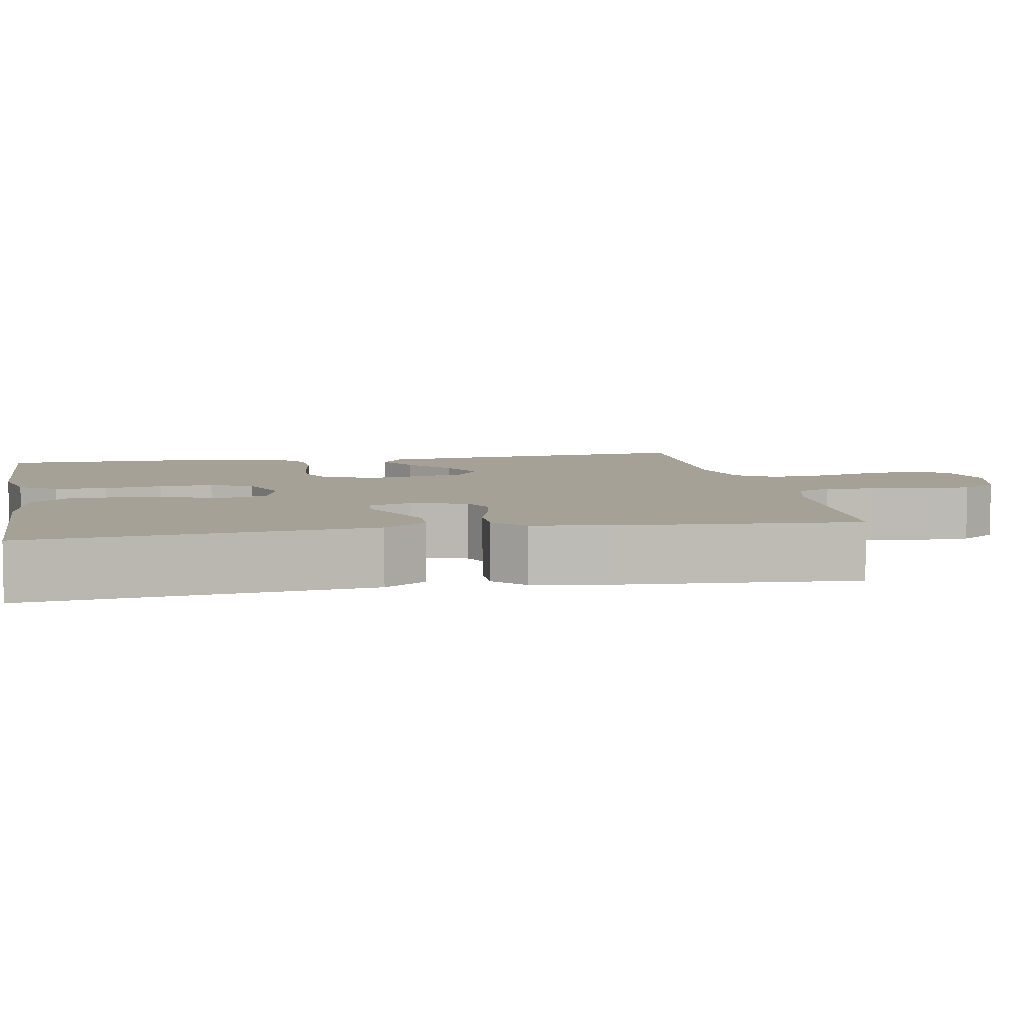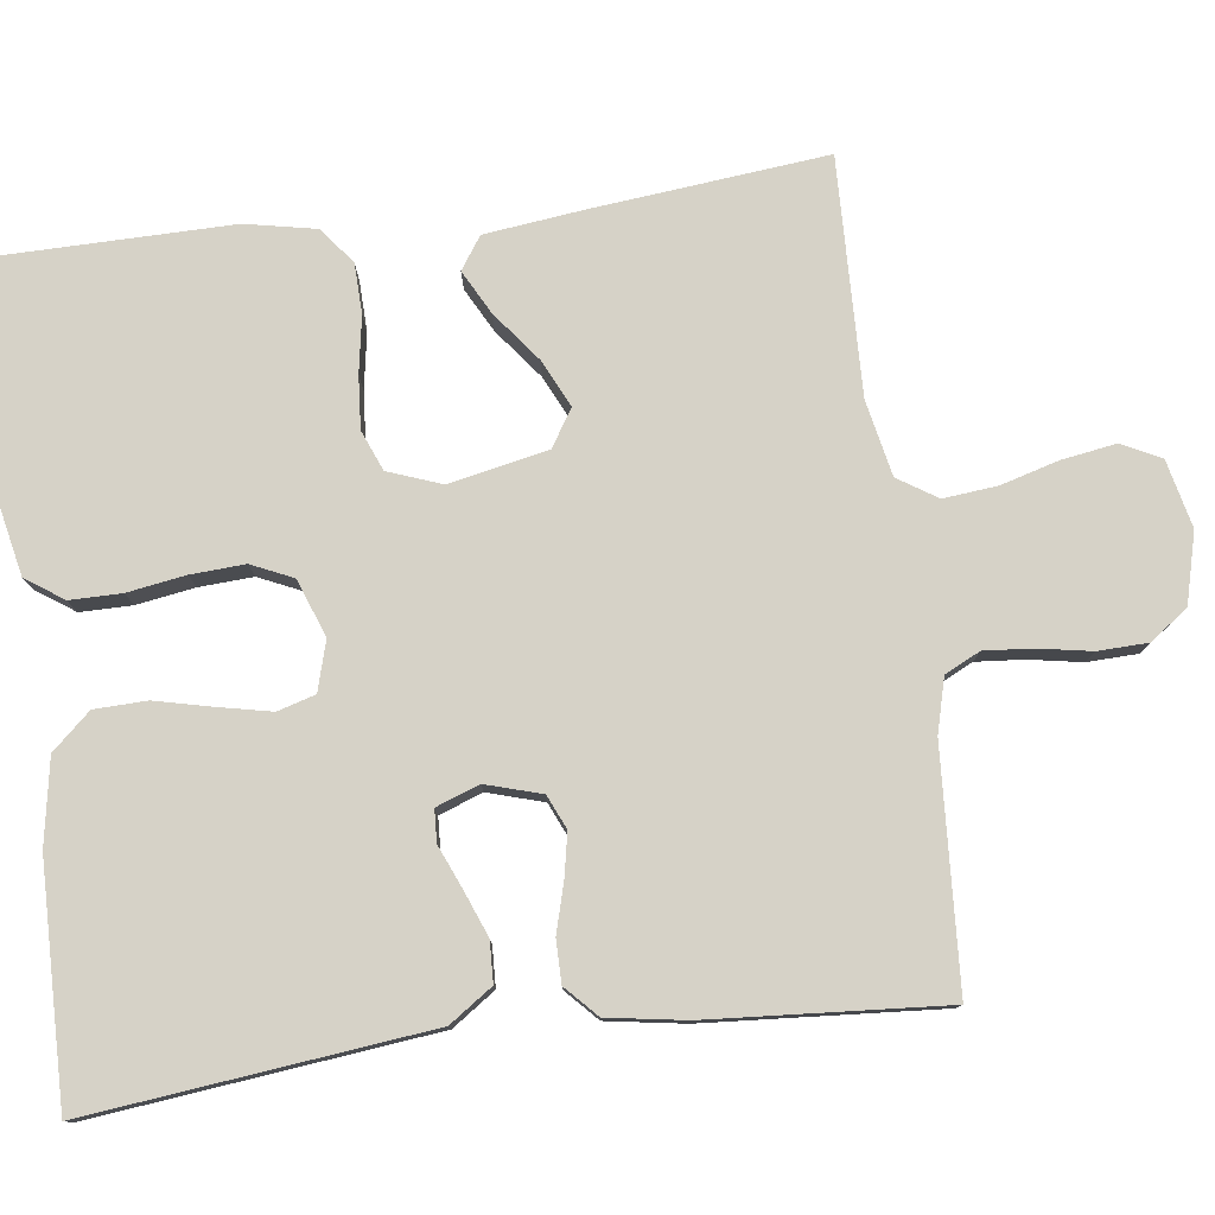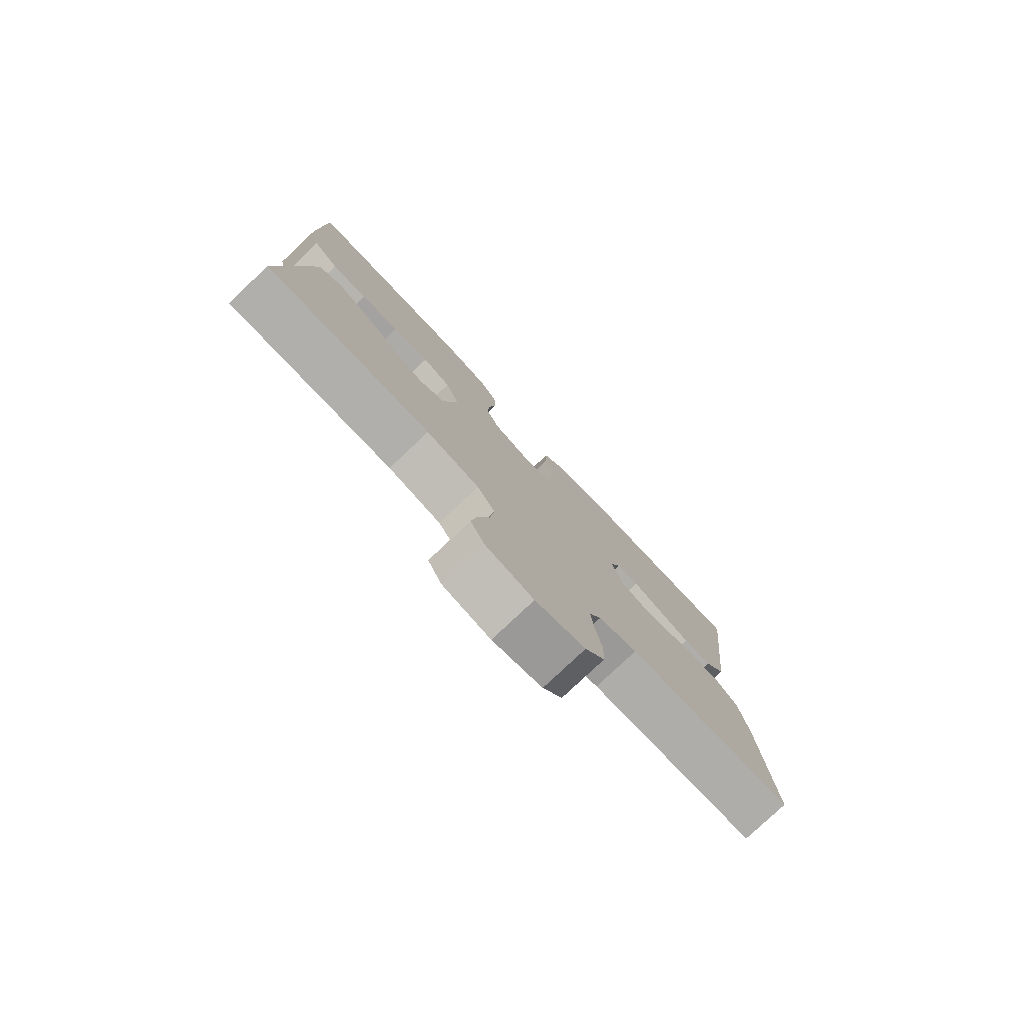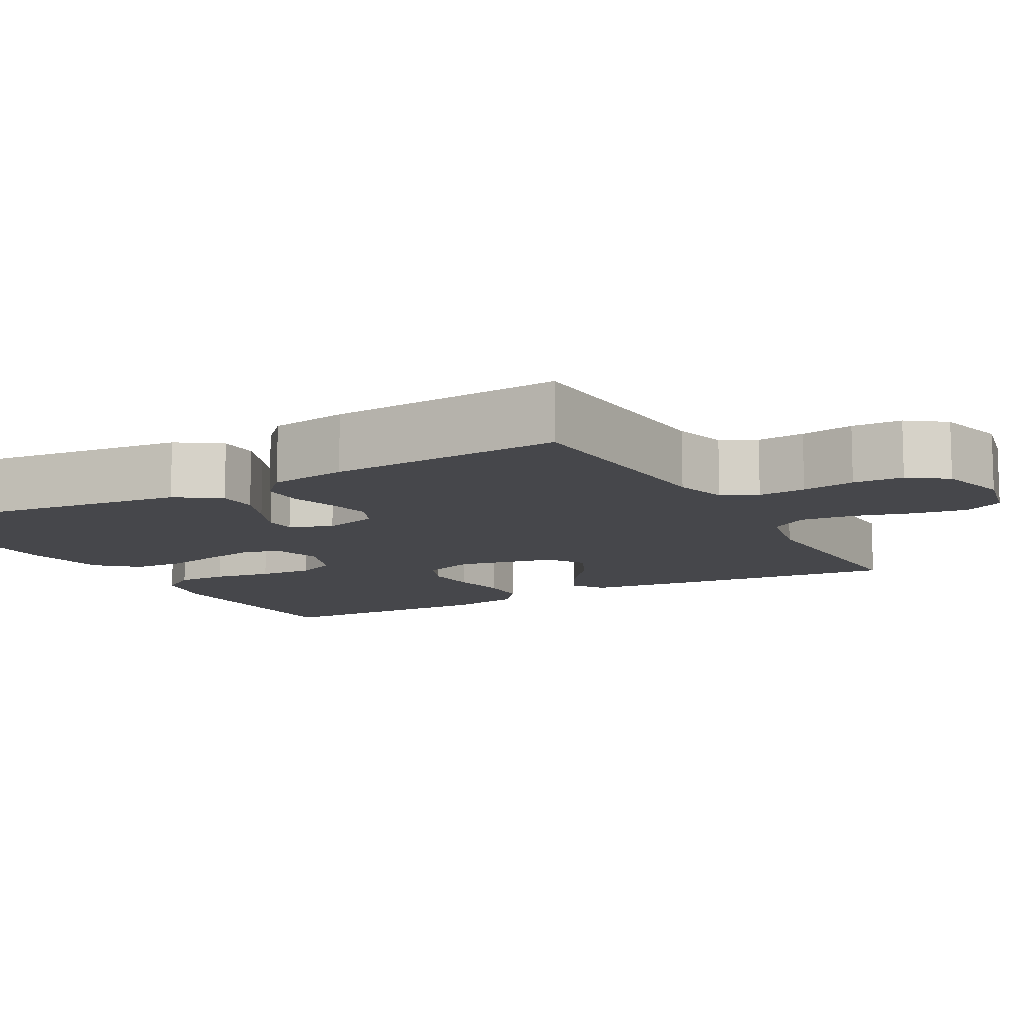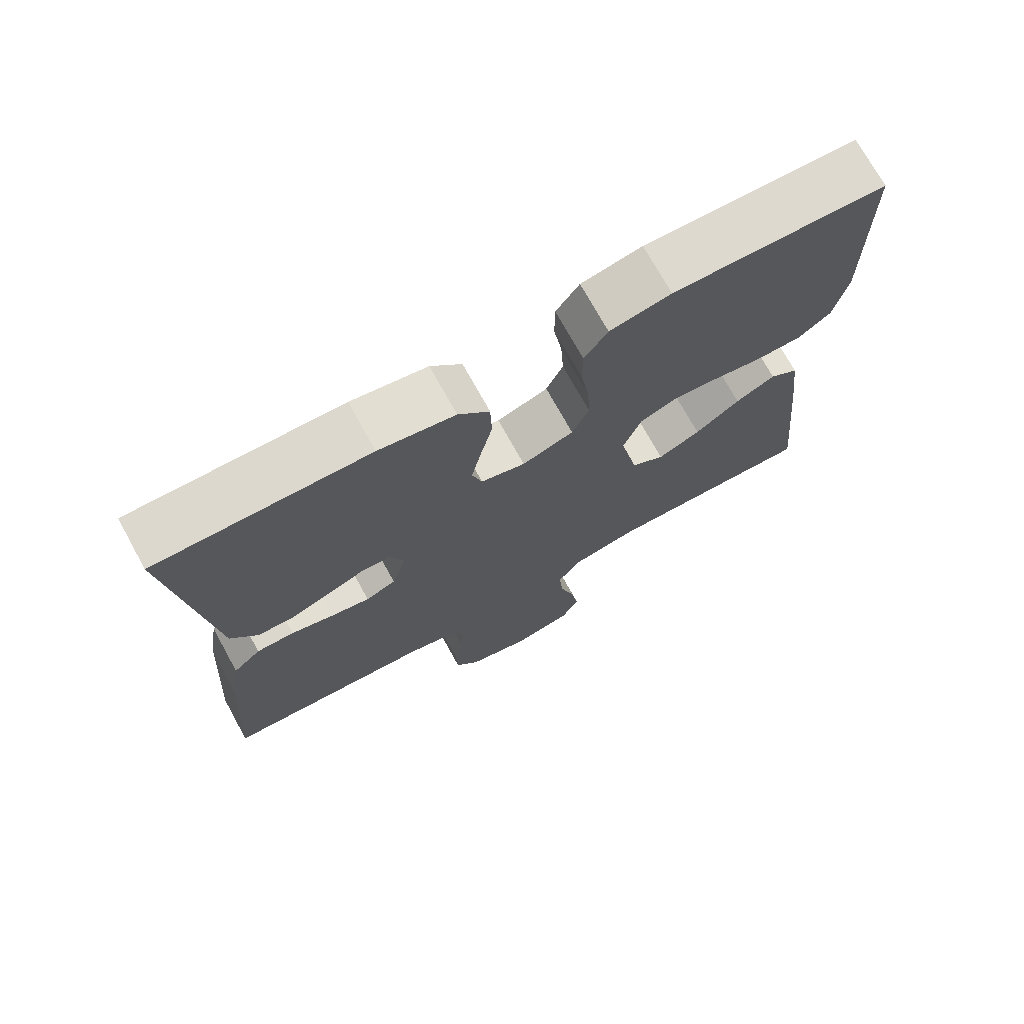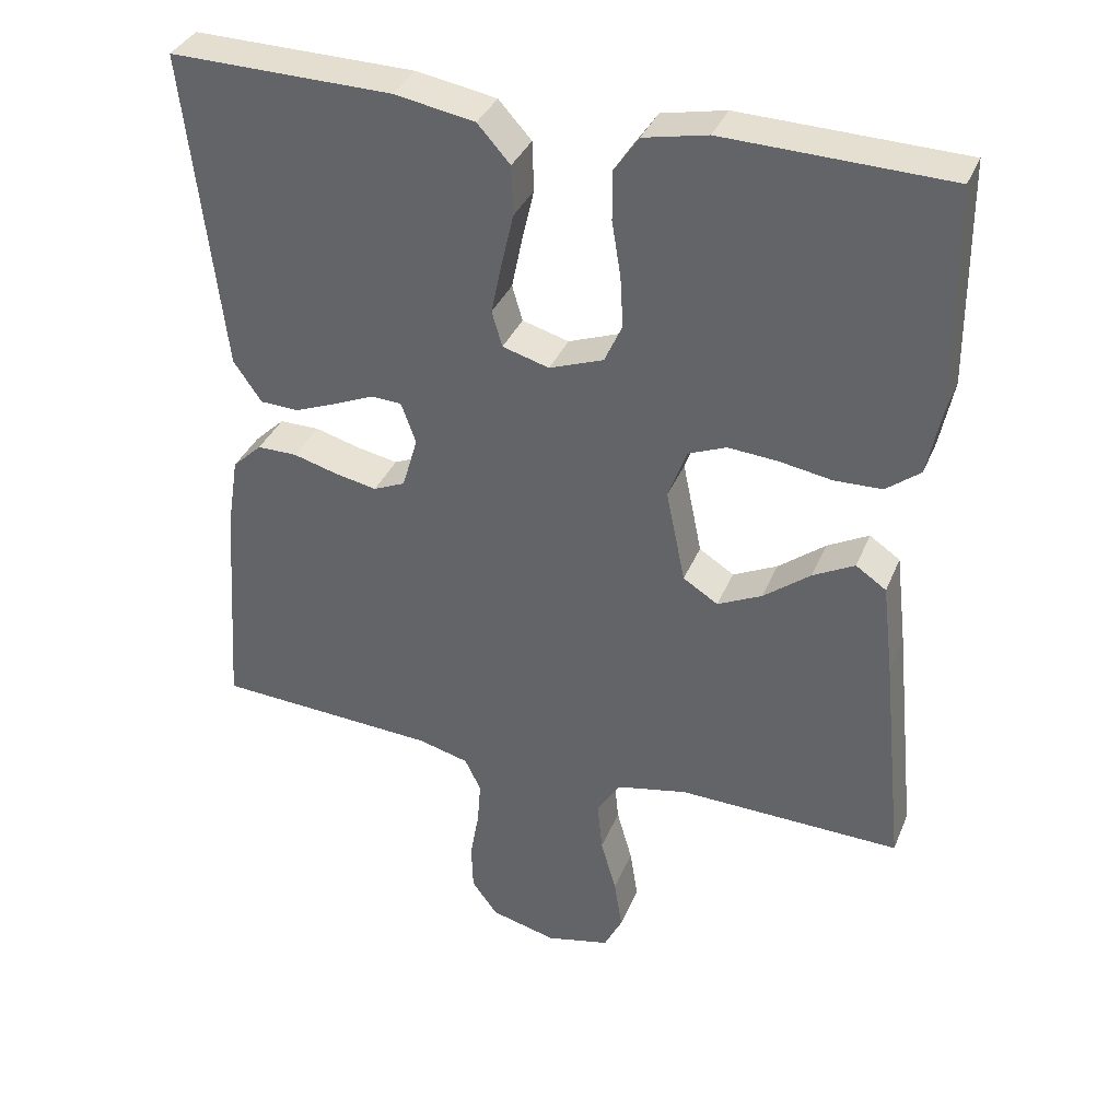
<metadata>
{"format":"obj","ext":"obj","renderer":"f3d","projection":"perspective","resolution":1024,"background":"white","views":[{"elev":6.2,"azim":79.4,"up":"+Y"},{"elev":78.6,"azim":82.7,"up":"+Y"},{"elev":-79.3,"azim":-46.7,"up":"+Z"},{"elev":-10.8,"azim":119.0,"up":"+Y"},{"elev":73.0,"azim":151.1,"up":"+Z"},{"elev":35.8,"azim":-159.4,"up":"+Z"}]}
</metadata>
<code>
v 0.5 0.07 -0.5
v 0.2 0.07 -0.517
v 0.131 0.07 -0.535
v 0.109 0.07 -0.58
v 0.114 0.07 -0.641
v 0.126 0.07 -0.709
v 0.124 0.07 -0.773
v 0.089 0.07 -0.821
v 0 0.07 -0.844
v -0.086 0.07 -0.824
v -0.111 0.07 -0.774
v -0.1 0.07 -0.705
v -0.079 0.07 -0.631
v -0.072 0.07 -0.562
v -0.104 0.07 -0.512
v -0.2 0.07 -0.492
v -0.5 0.07 -0.5
v -0.469 0.07 -0.2
v -0.454 0.07 -0.076
v -0.413 0.07 -0.048
v -0.357 0.07 -0.078
v -0.294 0.07 -0.127
v -0.234 0.07 -0.156
v -0.187 0.07 -0.126
v -0.161 0.07 0
v -0.186 0.07 0.068
v -0.237 0.07 0.089
v -0.304 0.07 0.084
v -0.375 0.07 0.072
v -0.439 0.07 0.074
v -0.485 0.07 0.11
v -0.503 0.07 0.2
v -0.5 0.07 0.5
v -0.2 0.07 0.509
v -0.114 0.07 0.491
v -0.081 0.07 0.443
v -0.081 0.07 0.377
v -0.093 0.07 0.303
v -0.097 0.07 0.234
v -0.073 0.07 0.181
v 0 0.07 0.154
v 0.063 0.07 0.172
v 0.077 0.07 0.22
v 0.063 0.07 0.287
v 0.046 0.07 0.36
v 0.048 0.07 0.427
v 0.092 0.07 0.476
v 0.2 0.07 0.495
v 0.5 0.07 0.5
v 0.466 0.07 0.2
v 0.451 0.07 0.068
v 0.413 0.07 0.013
v 0.361 0.07 0.011
v 0.303 0.07 0.034
v 0.249 0.07 0.057
v 0.208 0.07 0.055
v 0.188 0.07 0
v 0.209 0.07 -0.071
v 0.252 0.07 -0.09
v 0.308 0.07 -0.079
v 0.369 0.07 -0.062
v 0.423 0.07 -0.062
v 0.463 0.07 -0.1
v 0.479 0.07 -0.2
v 0.5 0 -0.5
v 0.2 0 -0.517
v 0.131 0 -0.535
v 0.109 0 -0.58
v 0.114 0 -0.641
v 0.126 0 -0.709
v 0.124 0 -0.773
v 0.089 0 -0.821
v 0 0 -0.844
v -0.086 0 -0.824
v -0.111 0 -0.774
v -0.1 0 -0.705
v -0.079 0 -0.631
v -0.072 0 -0.562
v -0.104 0 -0.512
v -0.2 0 -0.492
v -0.5 0 -0.5
v -0.469 0 -0.2
v -0.454 0 -0.076
v -0.413 0 -0.048
v -0.357 0 -0.078
v -0.294 0 -0.127
v -0.234 0 -0.156
v -0.187 0 -0.126
v -0.161 0 0
v -0.186 0 0.068
v -0.237 0 0.089
v -0.304 0 0.084
v -0.375 0 0.072
v -0.439 0 0.074
v -0.485 0 0.11
v -0.503 0 0.2
v -0.5 0 0.5
v -0.2 0 0.509
v -0.114 0 0.491
v -0.081 0 0.443
v -0.081 0 0.377
v -0.093 0 0.303
v -0.097 0 0.234
v -0.073 0 0.181
v 0 0 0.154
v 0.063 0 0.172
v 0.077 0 0.22
v 0.063 0 0.287
v 0.046 0 0.36
v 0.048 0 0.427
v 0.092 0 0.476
v 0.2 0 0.495
v 0.5 0 0.5
v 0.466 0 0.2
v 0.451 0 0.068
v 0.413 0 0.013
v 0.361 0 0.011
v 0.303 0 0.034
v 0.249 0 0.057
v 0.208 0 0.055
v 0.188 0 0
v 0.209 0 -0.071
v 0.252 0 -0.09
v 0.308 0 -0.079
v 0.369 0 -0.062
v 0.423 0 -0.062
v 0.463 0 -0.1
v 0.479 0 -0.2
f 64 1 2
f 63 64 2
f 62 63 2
f 61 62 2
f 60 61 2
f 59 60 2 3
f 58 59 3 4
f 57 58 4
f 53 54 55
f 52 53 55
f 51 52 55
f 50 51 55
f 49 50 55
f 48 49 55
f 47 48 55
f 46 47 55
f 45 46 55
f 44 45 55
f 43 44 55 56
f 42 43 56 57
f 36 37 38
f 35 36 38
f 34 35 38
f 33 34 38
f 32 33 38
f 31 32 38
f 30 31 38
f 29 30 38
f 28 29 38
f 27 28 38 39
f 26 27 39 40
f 20 21 22
f 19 20 22
f 18 19 22
f 17 18 22
f 16 17 22
f 15 16 22 23
f 14 15 23 24
f 11 12 13
f 10 11 13
f 9 10 13
f 8 9 13
f 7 8 13
f 6 7 13
f 5 6 13
f 4 5 13 14
f 14 24 25
f 4 14 25
f 57 4 25
f 42 57 25
f 41 42 25
f 25 26 40 41
f 66 65 128
f 66 128 127
f 66 127 126
f 66 126 125
f 66 125 124
f 67 66 124 123
f 68 67 123 122
f 68 122 121
f 119 118 117
f 119 117 116
f 119 116 115
f 119 115 114
f 119 114 113
f 119 113 112
f 119 112 111
f 119 111 110
f 119 110 109
f 119 109 108
f 120 119 108 107
f 121 120 107 106
f 102 101 100
f 102 100 99
f 102 99 98
f 102 98 97
f 102 97 96
f 102 96 95
f 102 95 94
f 102 94 93
f 102 93 92
f 103 102 92 91
f 104 103 91 90
f 86 85 84
f 86 84 83
f 86 83 82
f 86 82 81
f 86 81 80
f 87 86 80 79
f 88 87 79 78
f 77 76 75
f 77 75 74
f 77 74 73
f 77 73 72
f 77 72 71
f 77 71 70
f 77 70 69
f 78 77 69 68
f 89 88 78
f 89 78 68
f 89 68 121
f 89 121 106
f 89 106 105
f 105 104 90 89
f 1 65 66 2
f 2 66 67 3
f 3 67 68 4
f 4 68 69 5
f 5 69 70 6
f 6 70 71 7
f 7 71 72 8
f 8 72 73 9
f 9 73 74 10
f 10 74 75 11
f 11 75 76 12
f 12 76 77 13
f 13 77 78 14
f 14 78 79 15
f 15 79 80 16
f 16 80 81 17
f 17 81 82 18
f 18 82 83 19
f 19 83 84 20
f 20 84 85 21
f 21 85 86 22
f 22 86 87 23
f 23 87 88 24
f 24 88 89 25
f 25 89 90 26
f 26 90 91 27
f 27 91 92 28
f 28 92 93 29
f 29 93 94 30
f 30 94 95 31
f 31 95 96 32
f 32 96 97 33
f 33 97 98 34
f 34 98 99 35
f 35 99 100 36
f 36 100 101 37
f 37 101 102 38
f 38 102 103 39
f 39 103 104 40
f 40 104 105 41
f 41 105 106 42
f 42 106 107 43
f 43 107 108 44
f 44 108 109 45
f 45 109 110 46
f 46 110 111 47
f 47 111 112 48
f 48 112 113 49
f 49 113 114 50
f 50 114 115 51
f 51 115 116 52
f 52 116 117 53
f 53 117 118 54
f 54 118 119 55
f 55 119 120 56
f 56 120 121 57
f 57 121 122 58
f 58 122 123 59
f 59 123 124 60
f 60 124 125 61
f 61 125 126 62
f 62 126 127 63
f 63 127 128 64
f 64 128 65 1

</code>
